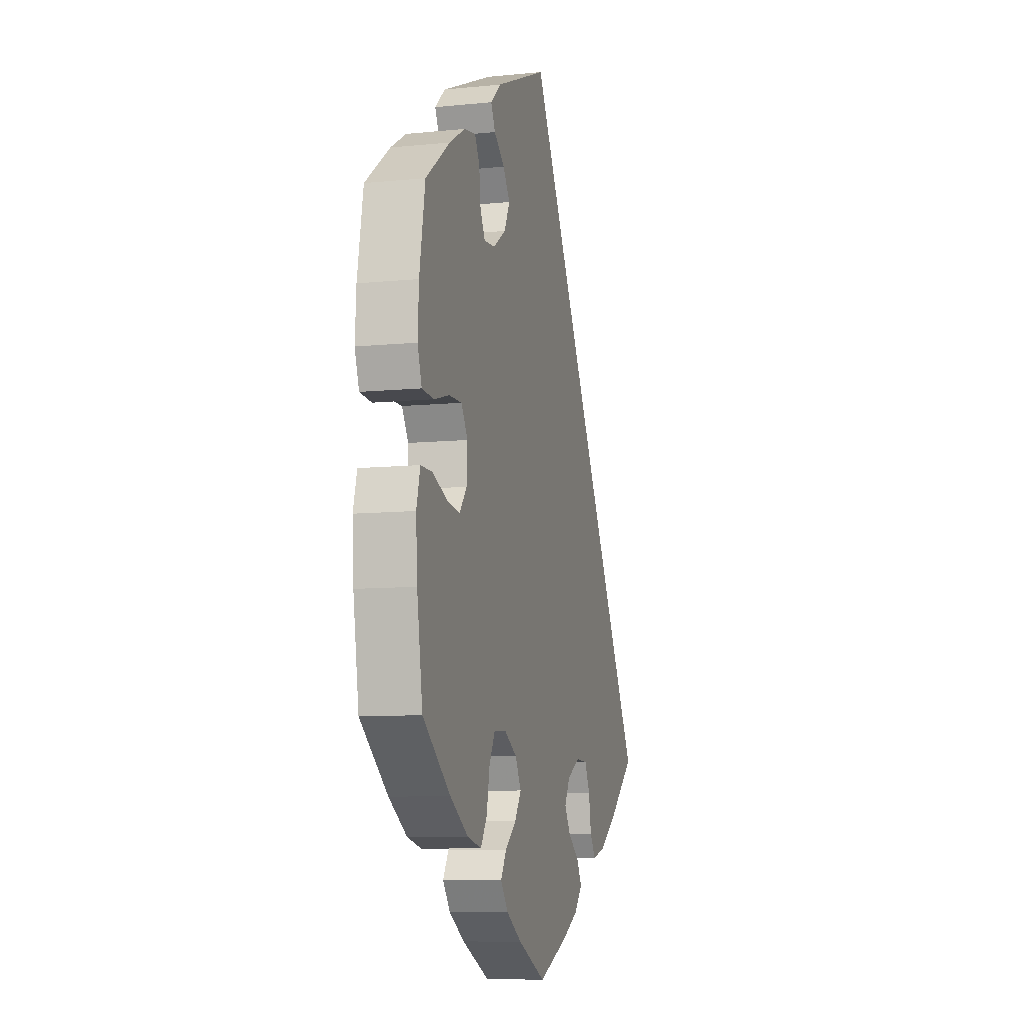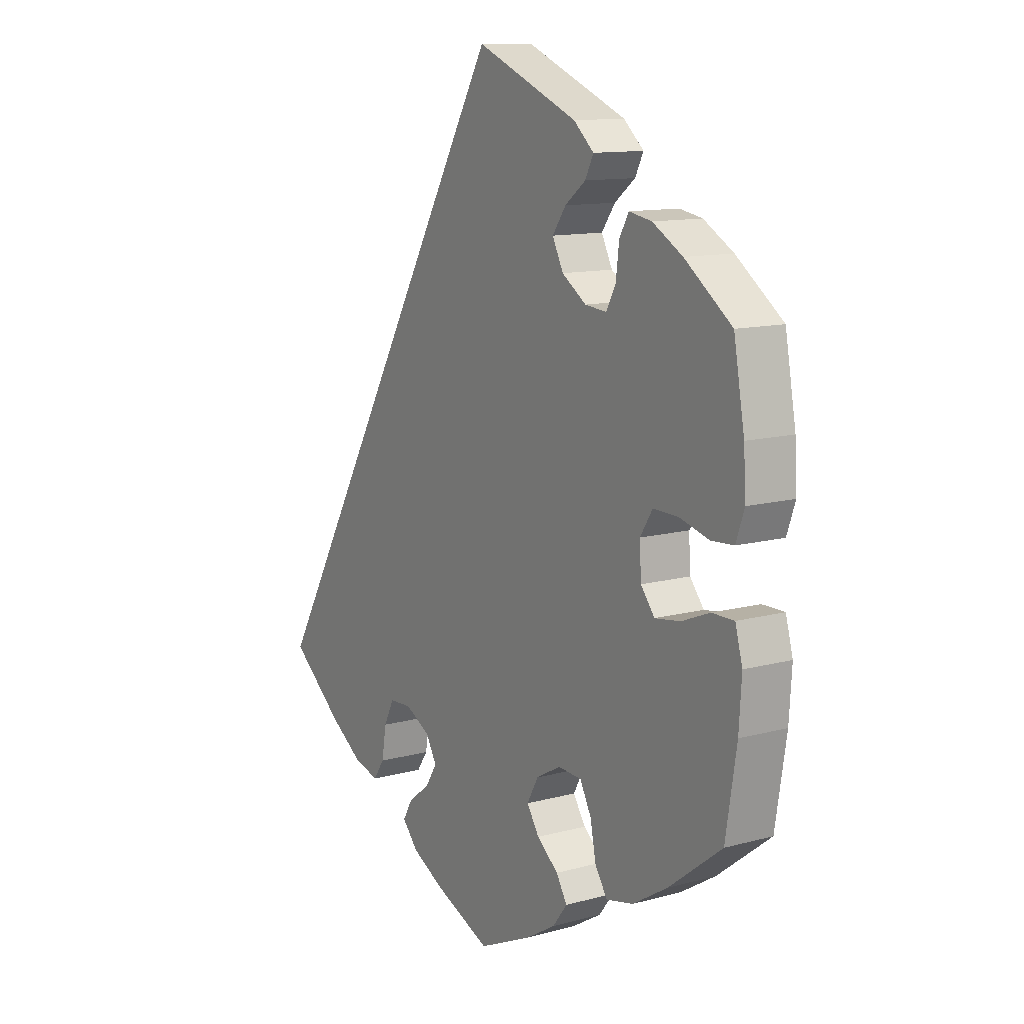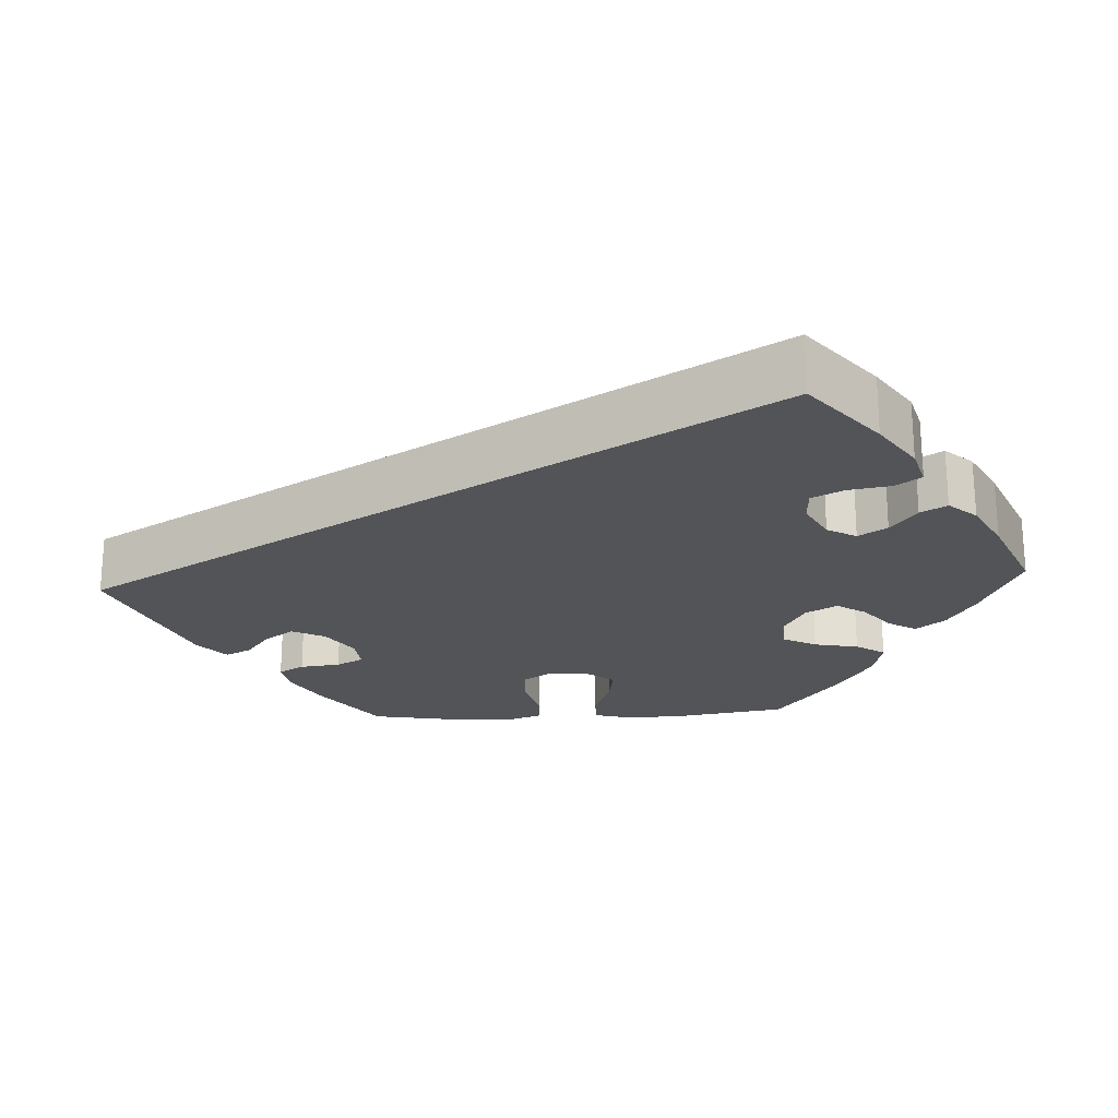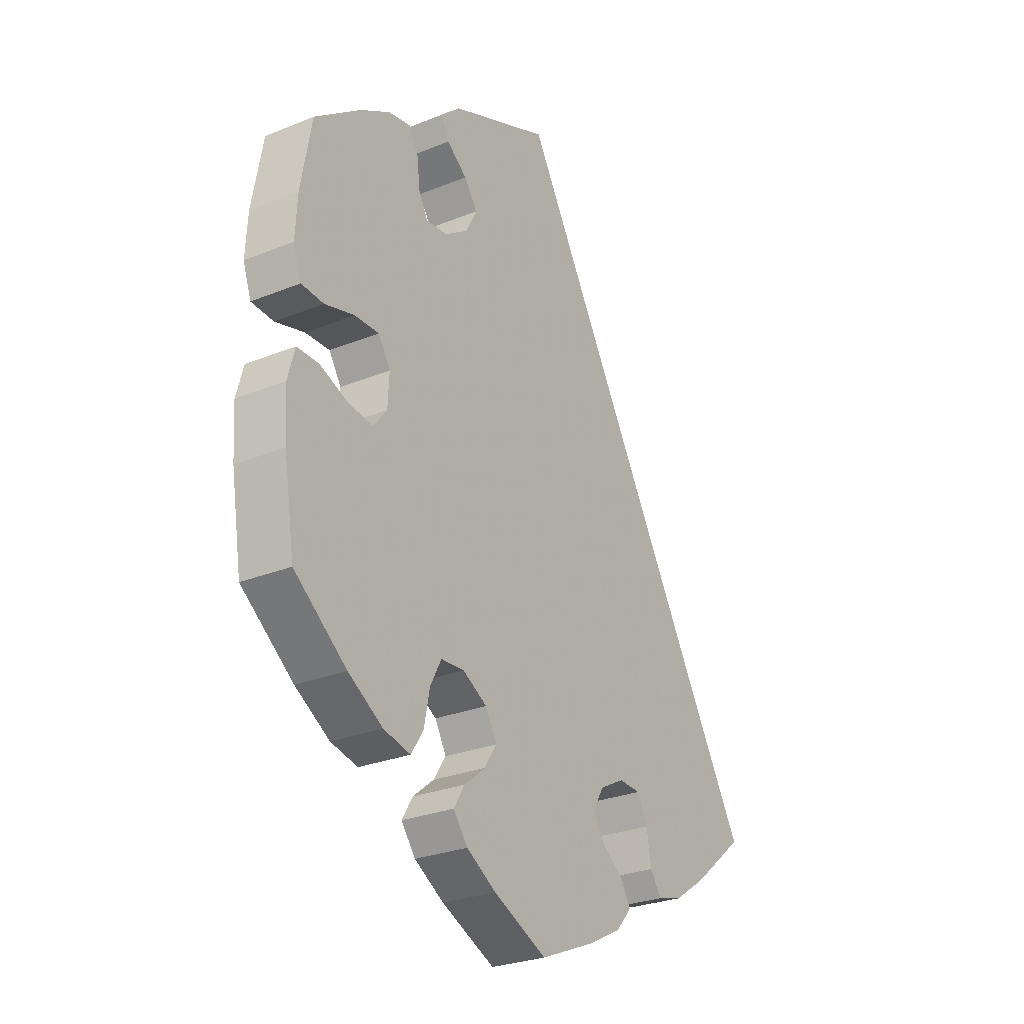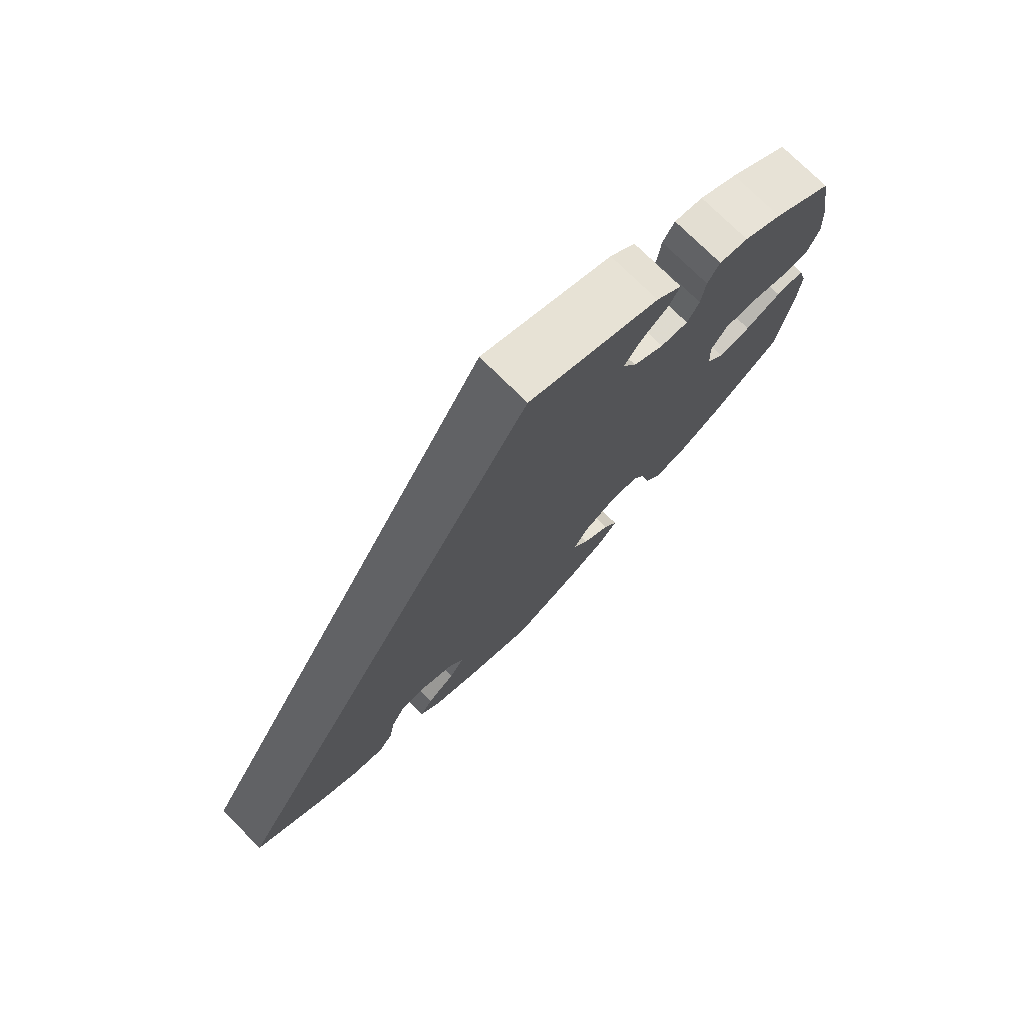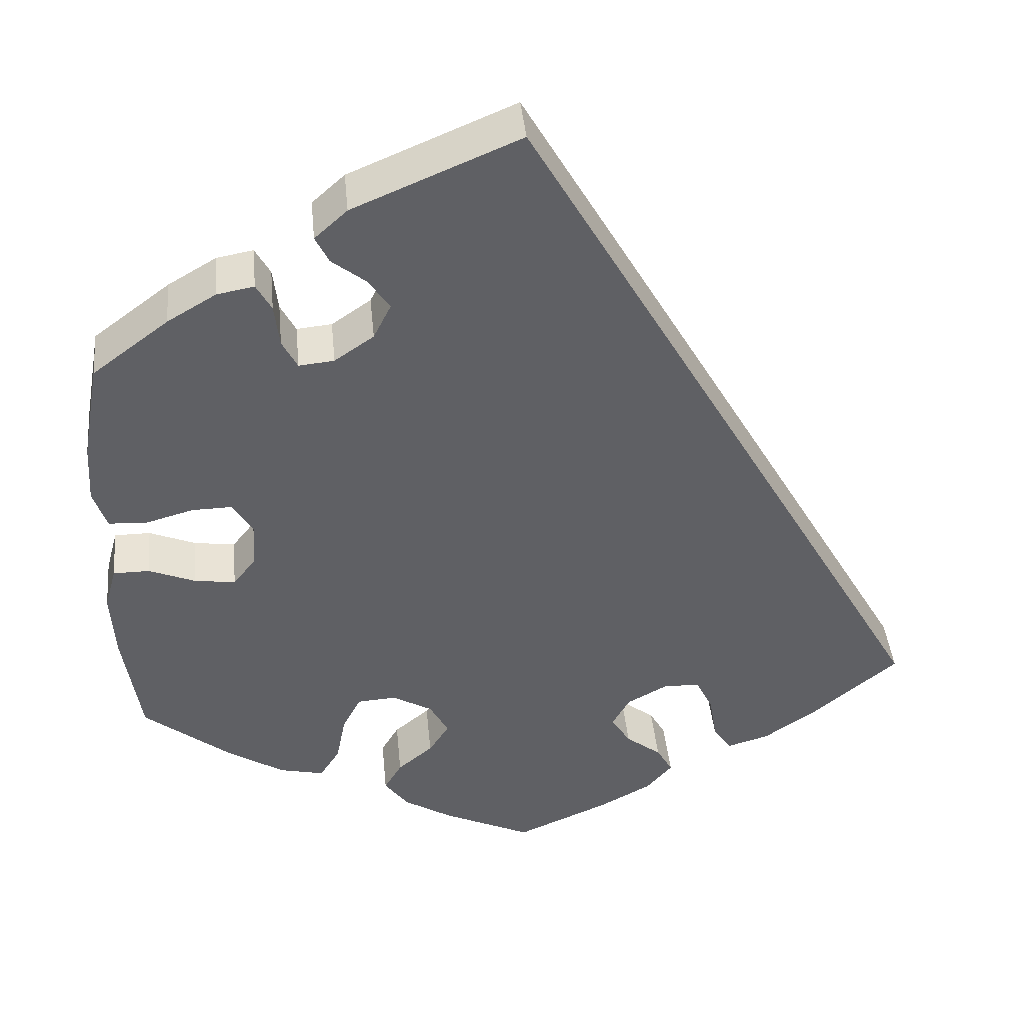
<metadata>
{"format":"obj","ext":"obj","renderer":"f3d","projection":"perspective","resolution":1024,"background":"white","views":[{"elev":-8.9,"azim":-74.9,"up":"+Z"},{"elev":12.0,"azim":-122.8,"up":"+Z"},{"elev":-22.9,"azim":93.1,"up":"+Y"},{"elev":-27.5,"azim":-58.0,"up":"+Z"},{"elev":75.6,"azim":134.8,"up":"+Z"},{"elev":42.0,"azim":-5.6,"up":"+Z"}]}
</metadata>
<code>
v 0.501 0.07 -0.288
v 0.399 0.07 -0.371
v 0.335 0.07 -0.414
v 0.285 0.07 -0.428
v 0.263 0.07 -0.396
v 0.254 0.07 -0.342
v 0.234 0.07 -0.302
v 0.191 0.07 -0.3
v 0.142 0.07 -0.326
v 0.121 0.07 -0.363
v 0.144 0.07 -0.399
v 0.186 0.07 -0.431
v 0.205 0.07 -0.464
v 0.174 0.07 -0.499
v 0.111 0.07 -0.532
v 0.001 0.07 -0.578
v -0.104 0.07 -0.53
v -0.162 0.07 -0.495
v -0.19 0.07 -0.458
v -0.169 0.07 -0.423
v -0.127 0.07 -0.389
v -0.103 0.07 -0.352
v -0.125 0.07 -0.312
v -0.173 0.07 -0.285
v -0.219 0.07 -0.288
v -0.241 0.07 -0.33
v -0.252 0.07 -0.386
v -0.276 0.07 -0.423
v -0.329 0.07 -0.411
v -0.397 0.07 -0.369
v -0.5 0.07 -0.289
v -0.521 0.07 -0.157
v -0.526 0.07 -0.078
v -0.512 0.07 -0.027
v -0.469 0.07 -0.027
v -0.414 0.07 -0.049
v -0.365 0.07 -0.056
v -0.338 0.07 -0.022
v -0.335 0.07 0.032
v -0.359 0.07 0.07
v -0.407 0.07 0.069
v -0.465 0.07 0.053
v -0.509 0.07 0.056
v -0.525 0.07 0.102
v -0.521 0.07 0.172
v -0.5 0.07 0.289
v -0.409 0.07 0.357
v -0.351 0.07 0.391
v -0.307 0.07 0.399
v -0.289 0.07 0.367
v -0.283 0.07 0.316
v -0.265 0.07 0.282
v -0.223 0.07 0.286
v -0.176 0.07 0.318
v -0.155 0.07 0.36
v -0.181 0.07 0.397
v -0.221 0.07 0.428
v -0.237 0.07 0.46
v -0.198 0.07 0.495
v 0 0.07 0.578
v 0.501 0 -0.288
v 0.399 0 -0.371
v 0.335 0 -0.414
v 0.285 0 -0.428
v 0.263 0 -0.396
v 0.254 0 -0.342
v 0.234 0 -0.302
v 0.191 0 -0.3
v 0.142 0 -0.326
v 0.121 0 -0.363
v 0.144 0 -0.399
v 0.186 0 -0.431
v 0.205 0 -0.464
v 0.174 0 -0.499
v 0.111 0 -0.532
v 0.001 0 -0.578
v -0.104 0 -0.53
v -0.162 0 -0.495
v -0.19 0 -0.458
v -0.169 0 -0.423
v -0.127 0 -0.389
v -0.103 0 -0.352
v -0.125 0 -0.312
v -0.173 0 -0.285
v -0.219 0 -0.288
v -0.241 0 -0.33
v -0.252 0 -0.386
v -0.276 0 -0.423
v -0.329 0 -0.411
v -0.397 0 -0.369
v -0.5 0 -0.289
v -0.521 0 -0.157
v -0.526 0 -0.078
v -0.512 0 -0.027
v -0.469 0 -0.027
v -0.414 0 -0.049
v -0.365 0 -0.056
v -0.338 0 -0.022
v -0.335 0 0.032
v -0.359 0 0.07
v -0.407 0 0.069
v -0.465 0 0.053
v -0.509 0 0.056
v -0.525 0 0.102
v -0.521 0 0.172
v -0.5 0 0.289
v -0.409 0 0.357
v -0.351 0 0.391
v -0.307 0 0.399
v -0.289 0 0.367
v -0.283 0 0.316
v -0.265 0 0.282
v -0.223 0 0.286
v -0.176 0 0.318
v -0.155 0 0.36
v -0.181 0 0.397
v -0.221 0 0.428
v -0.237 0 0.46
v -0.198 0 0.495
v 0 0 0.578
f 56 57 58 59
f 55 56 59 60
f 54 55 60 1
f 48 49 50 51
f 48 51 52
f 47 48 52
f 46 47 52
f 45 46 52
f 44 45 52 53
f 41 42 43 44
f 40 41 44 53
f 33 34 35 36
f 33 36 37
f 32 33 37
f 31 32 37
f 30 31 37 38
f 26 27 28 29
f 25 26 29 30
f 18 19 20 21
f 18 21 22
f 17 18 22
f 16 17 22
f 15 16 22
f 14 15 22 23
f 11 12 13 14
f 10 11 14 23
f 3 4 5 6
f 3 6 7
f 2 3 7
f 1 2 7
f 54 1 7 8
f 39 40 53 54
f 38 39 54 8
f 25 30 38
f 24 25 38
f 9 10 23 24
f 8 9 24 38
f 119 118 117 116
f 120 119 116 115
f 61 120 115 114
f 111 110 109 108
f 112 111 108
f 112 108 107
f 112 107 106
f 112 106 105
f 113 112 105 104
f 104 103 102 101
f 113 104 101 100
f 96 95 94 93
f 97 96 93
f 97 93 92
f 97 92 91
f 98 97 91 90
f 89 88 87 86
f 90 89 86 85
f 81 80 79 78
f 82 81 78
f 82 78 77
f 82 77 76
f 82 76 75
f 83 82 75 74
f 74 73 72 71
f 83 74 71 70
f 66 65 64 63
f 67 66 63
f 67 63 62
f 67 62 61
f 68 67 61 114
f 114 113 100 99
f 68 114 99 98
f 98 90 85
f 98 85 84
f 84 83 70 69
f 98 84 69 68
f 1 61 62 2
f 2 62 63 3
f 3 63 64 4
f 4 64 65 5
f 5 65 66 6
f 6 66 67 7
f 7 67 68 8
f 8 68 69 9
f 9 69 70 10
f 10 70 71 11
f 11 71 72 12
f 12 72 73 13
f 13 73 74 14
f 14 74 75 15
f 15 75 76 16
f 16 76 77 17
f 17 77 78 18
f 18 78 79 19
f 19 79 80 20
f 20 80 81 21
f 21 81 82 22
f 22 82 83 23
f 23 83 84 24
f 24 84 85 25
f 25 85 86 26
f 26 86 87 27
f 27 87 88 28
f 28 88 89 29
f 29 89 90 30
f 30 90 91 31
f 31 91 92 32
f 32 92 93 33
f 33 93 94 34
f 34 94 95 35
f 35 95 96 36
f 36 96 97 37
f 37 97 98 38
f 38 98 99 39
f 39 99 100 40
f 40 100 101 41
f 41 101 102 42
f 42 102 103 43
f 43 103 104 44
f 44 104 105 45
f 45 105 106 46
f 46 106 107 47
f 47 107 108 48
f 48 108 109 49
f 49 109 110 50
f 50 110 111 51
f 51 111 112 52
f 52 112 113 53
f 53 113 114 54
f 54 114 115 55
f 55 115 116 56
f 56 116 117 57
f 57 117 118 58
f 58 118 119 59
f 59 119 120 60
f 60 120 61 1

</code>
